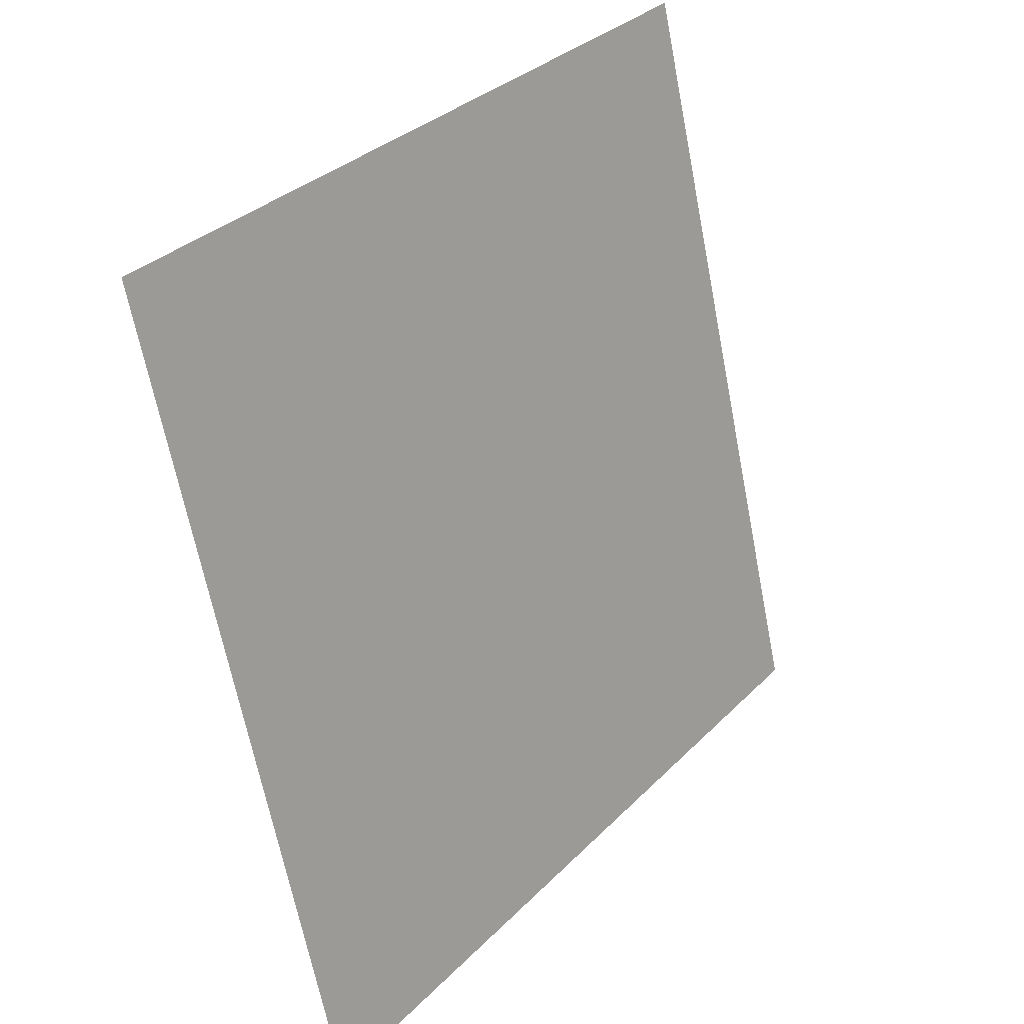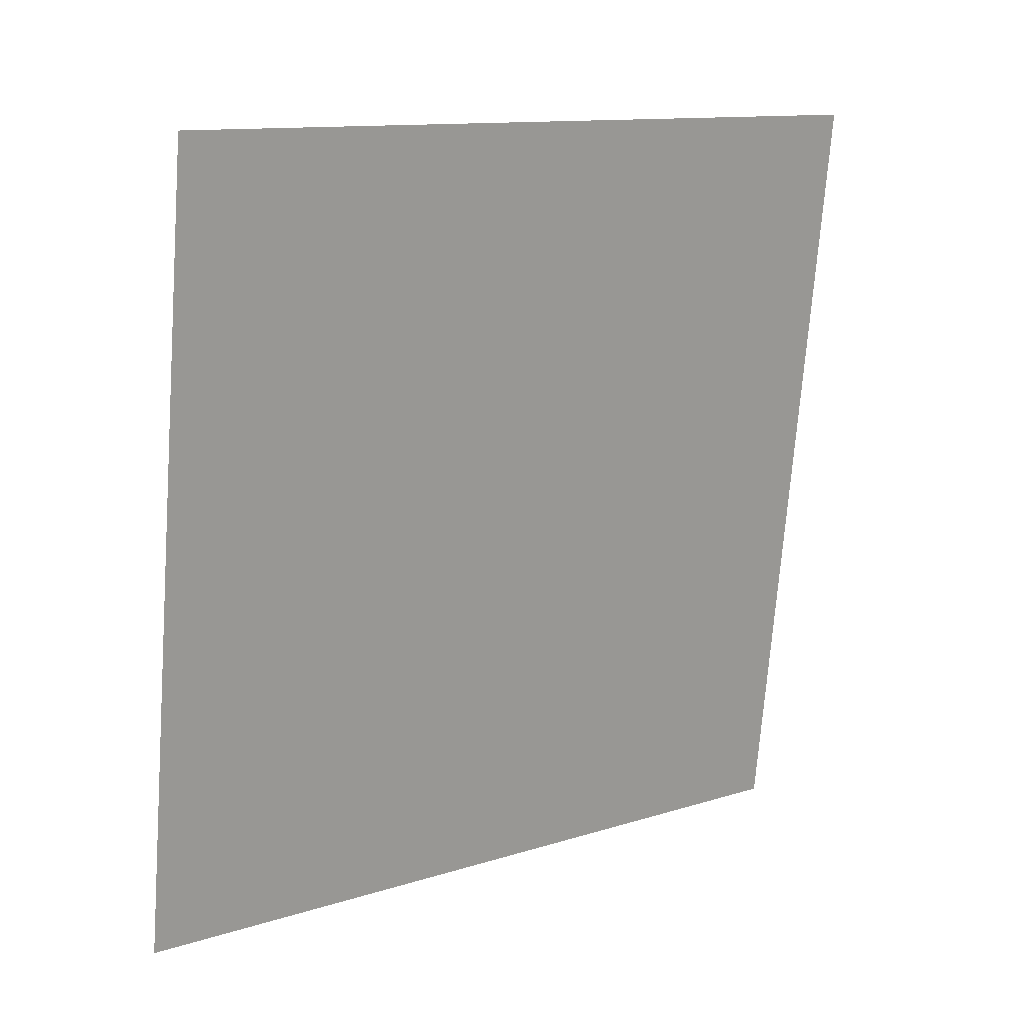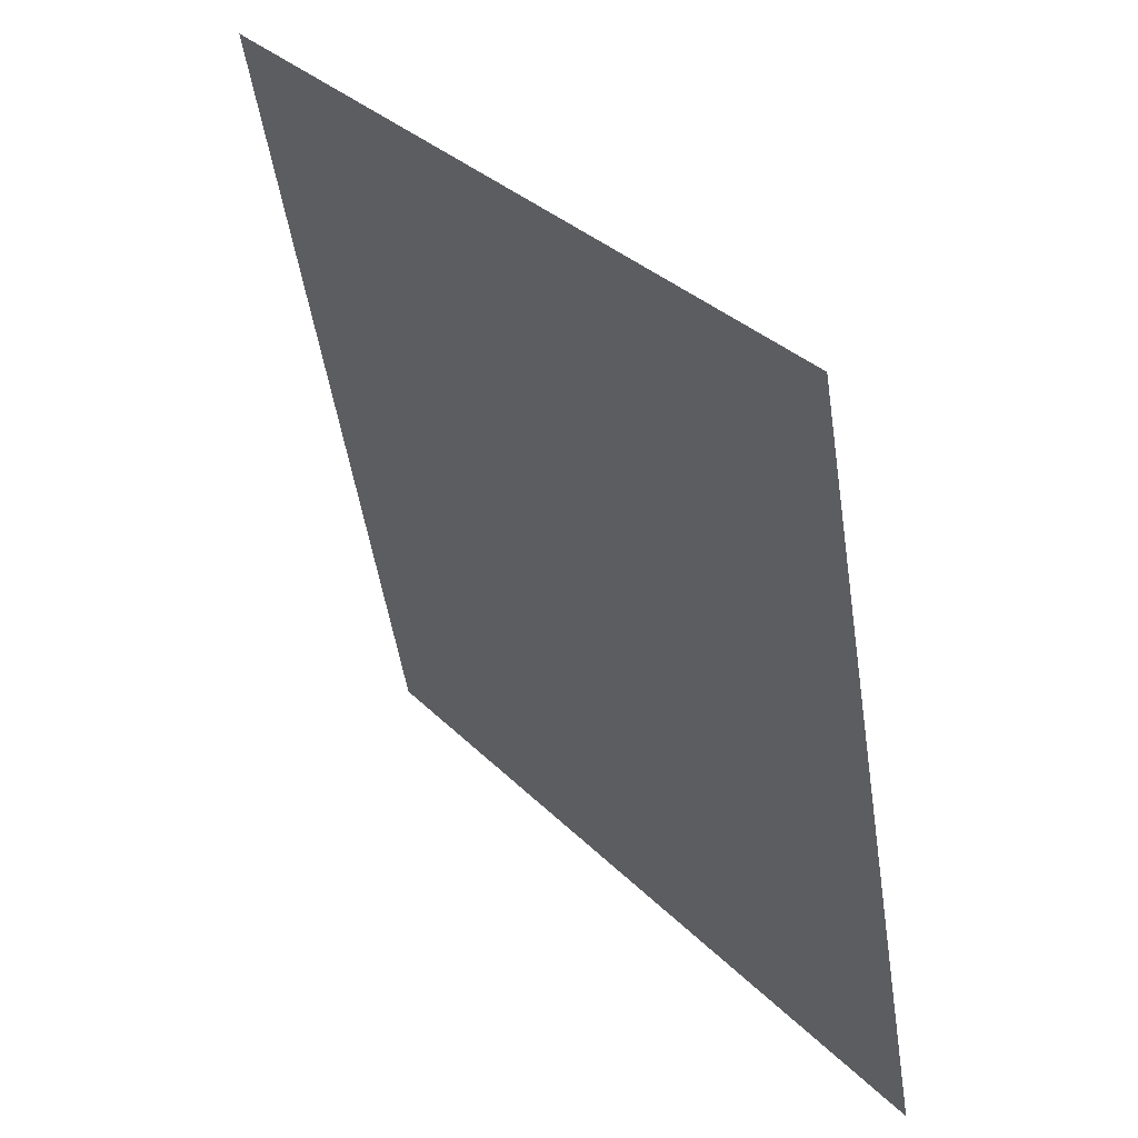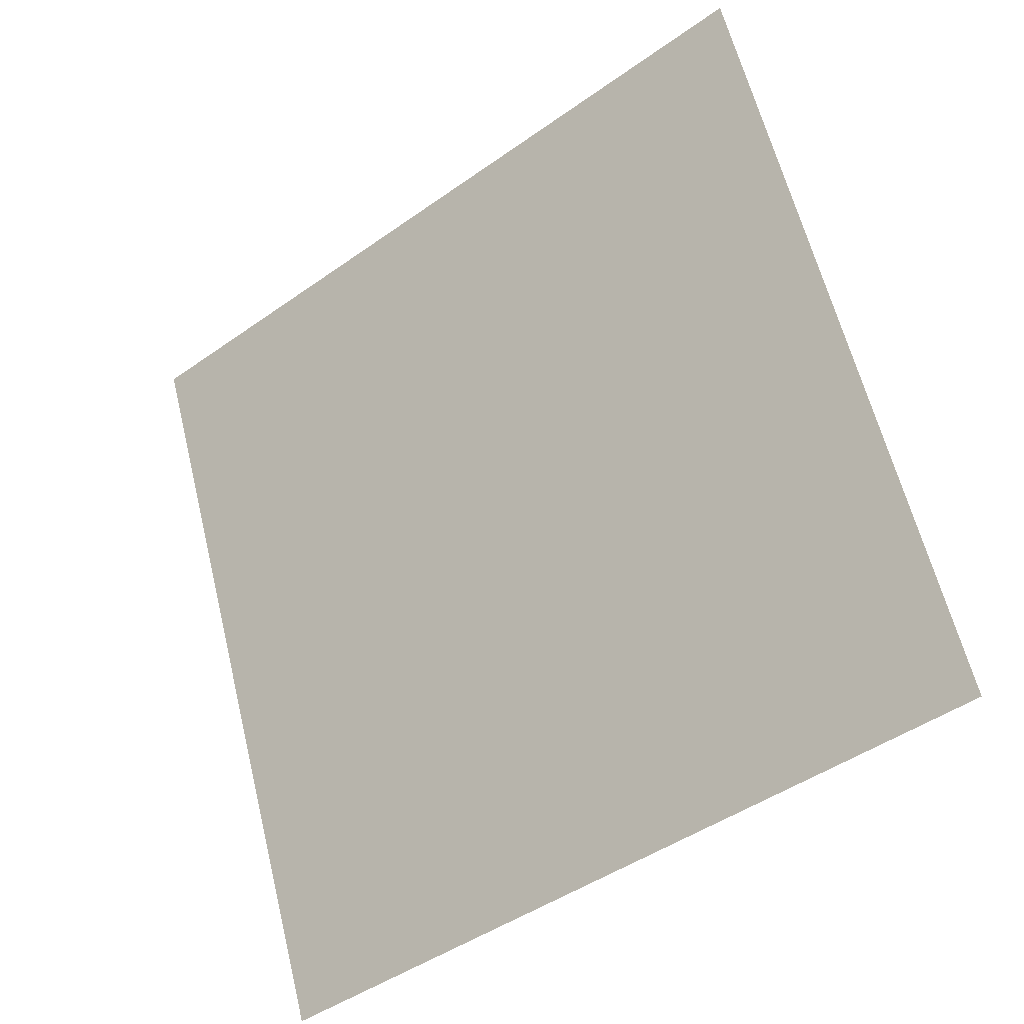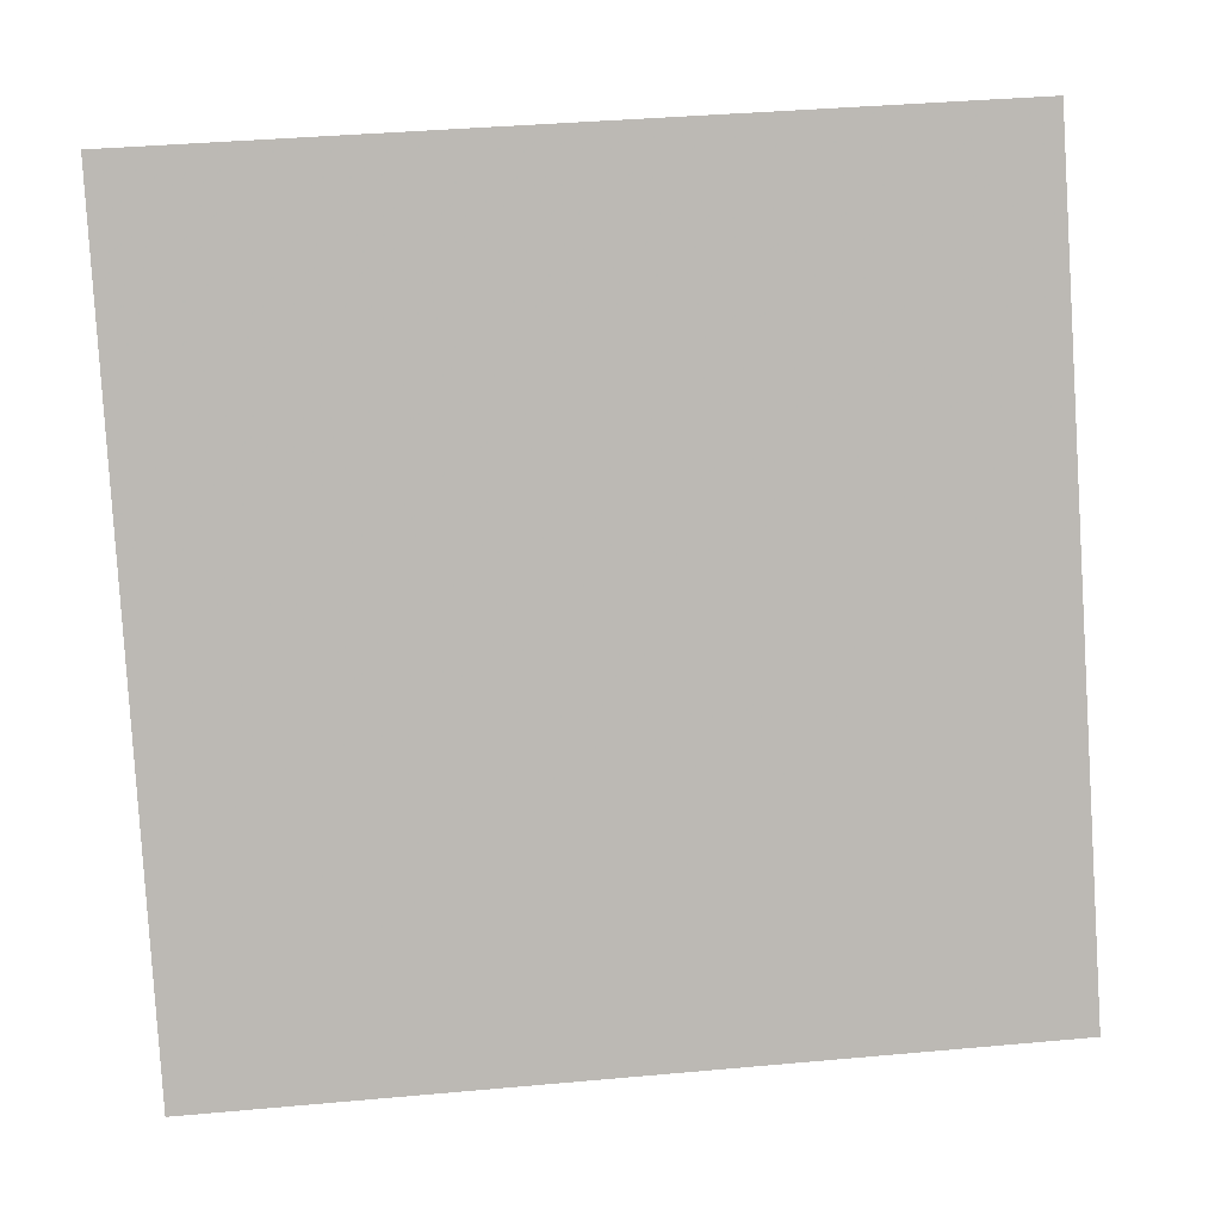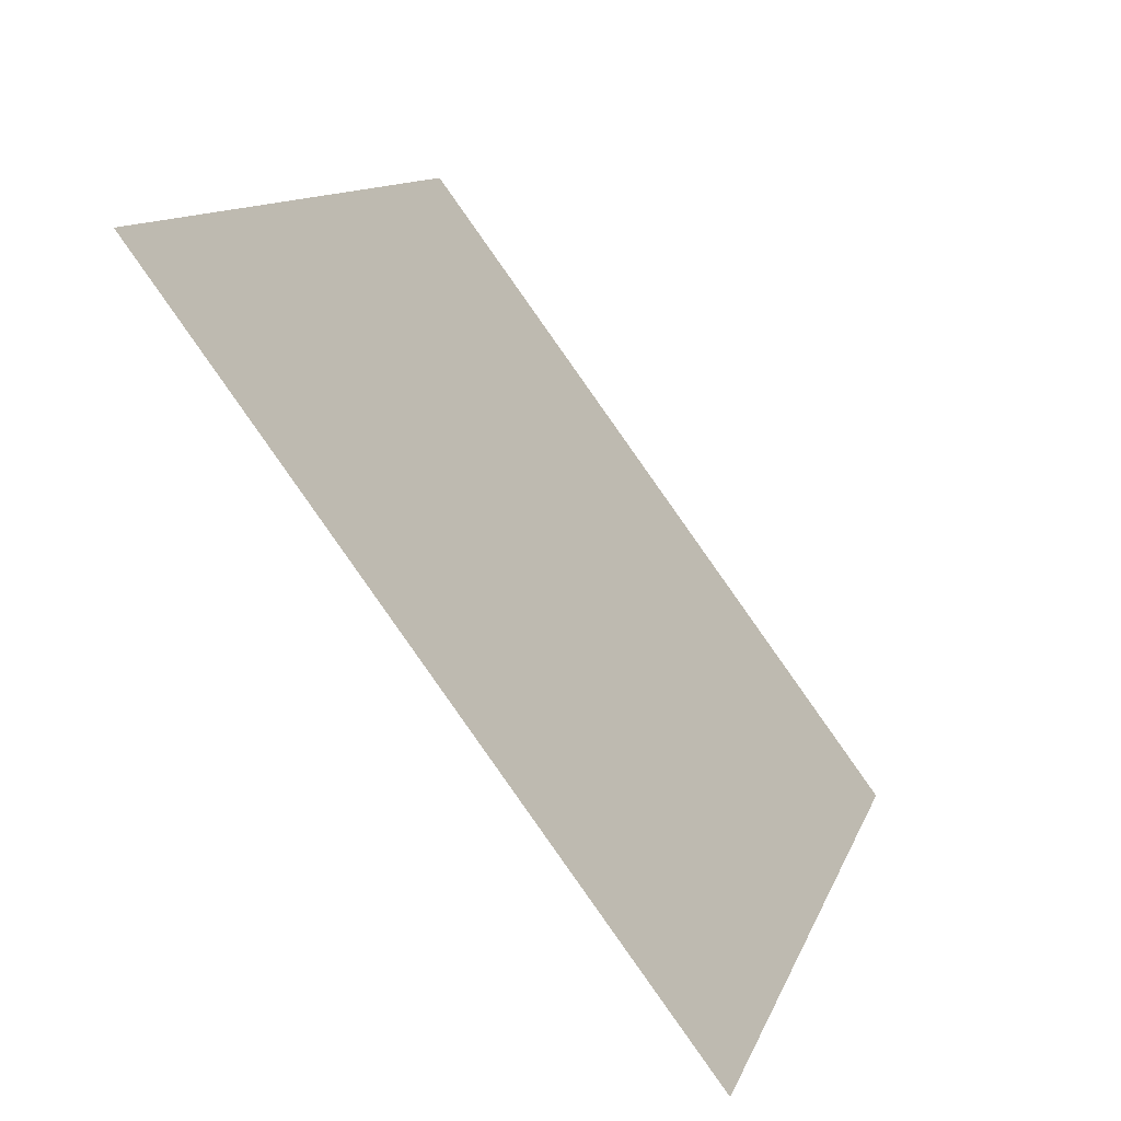
<metadata>
{"format":"obj","ext":"obj","renderer":"f3d","projection":"perspective","resolution":1024,"background":"white","views":[{"elev":-66.4,"azim":99.6,"up":"+Z"},{"elev":-71.2,"azim":-93.8,"up":"+Y"},{"elev":-50.7,"azim":-82.7,"up":"+Z"},{"elev":62.6,"azim":-103.2,"up":"+Y"},{"elev":44.2,"azim":-7.7,"up":"+Z"},{"elev":12.1,"azim":-76.4,"up":"+Z"}]}
</metadata>
<code>
v -0.2023 0.8222 0.551
v -0.2088 0.8224 0.5511
v -0.2087 0.8263 0.5564
v -0.2021 0.8262 0.5563
f 4 3 2 1

</code>
